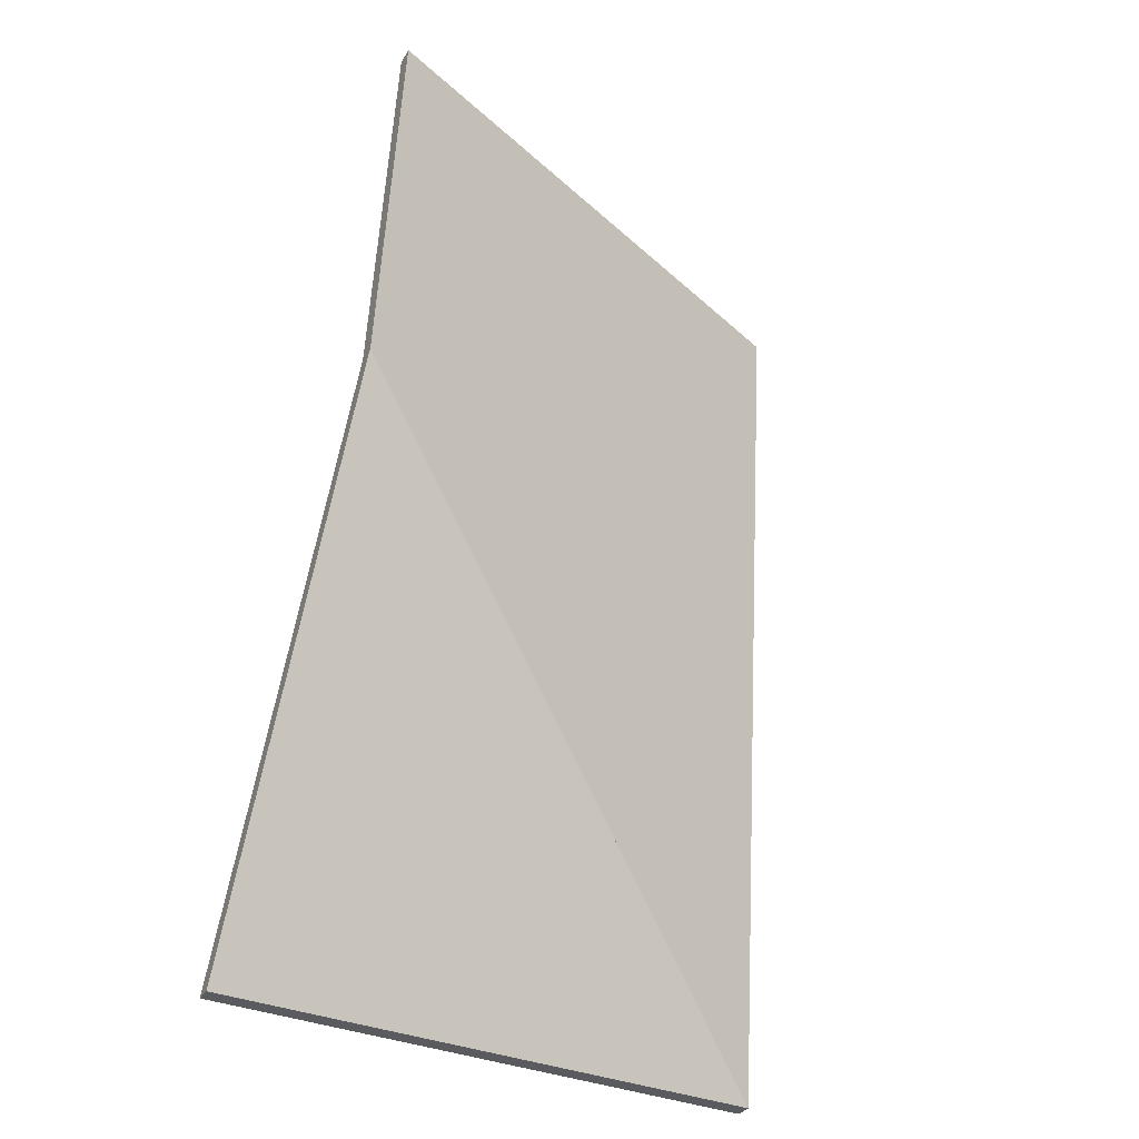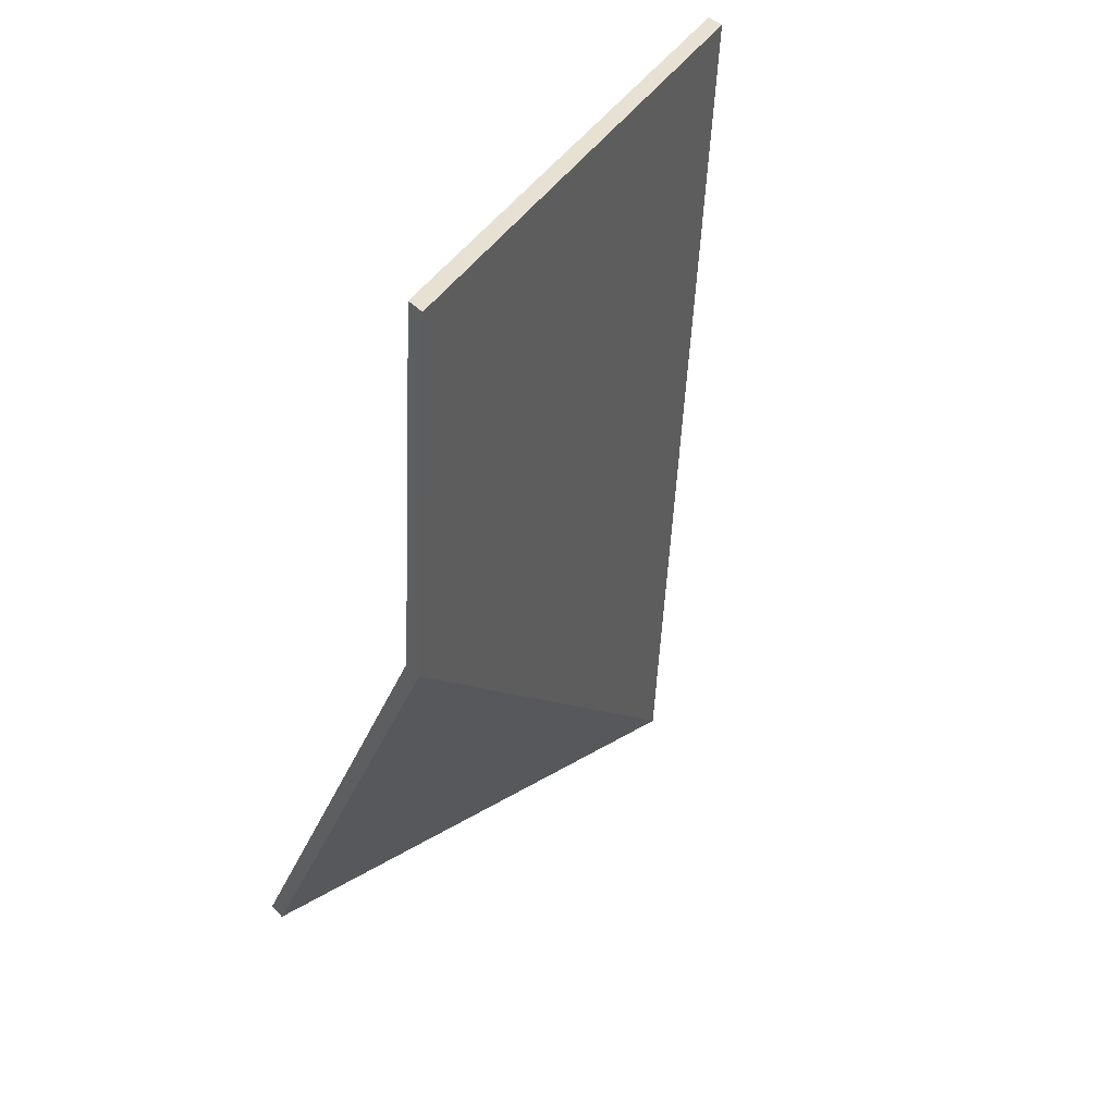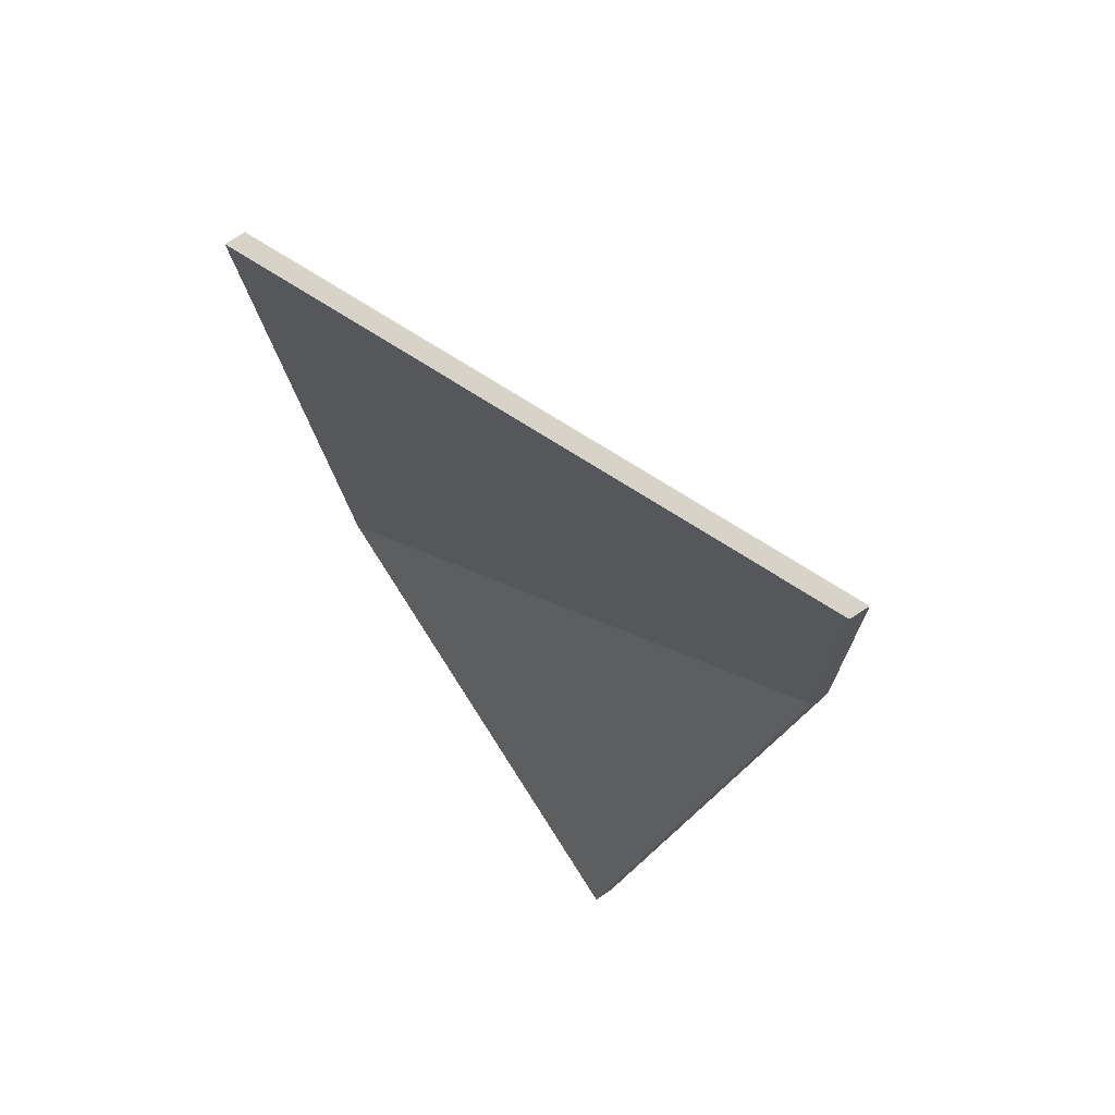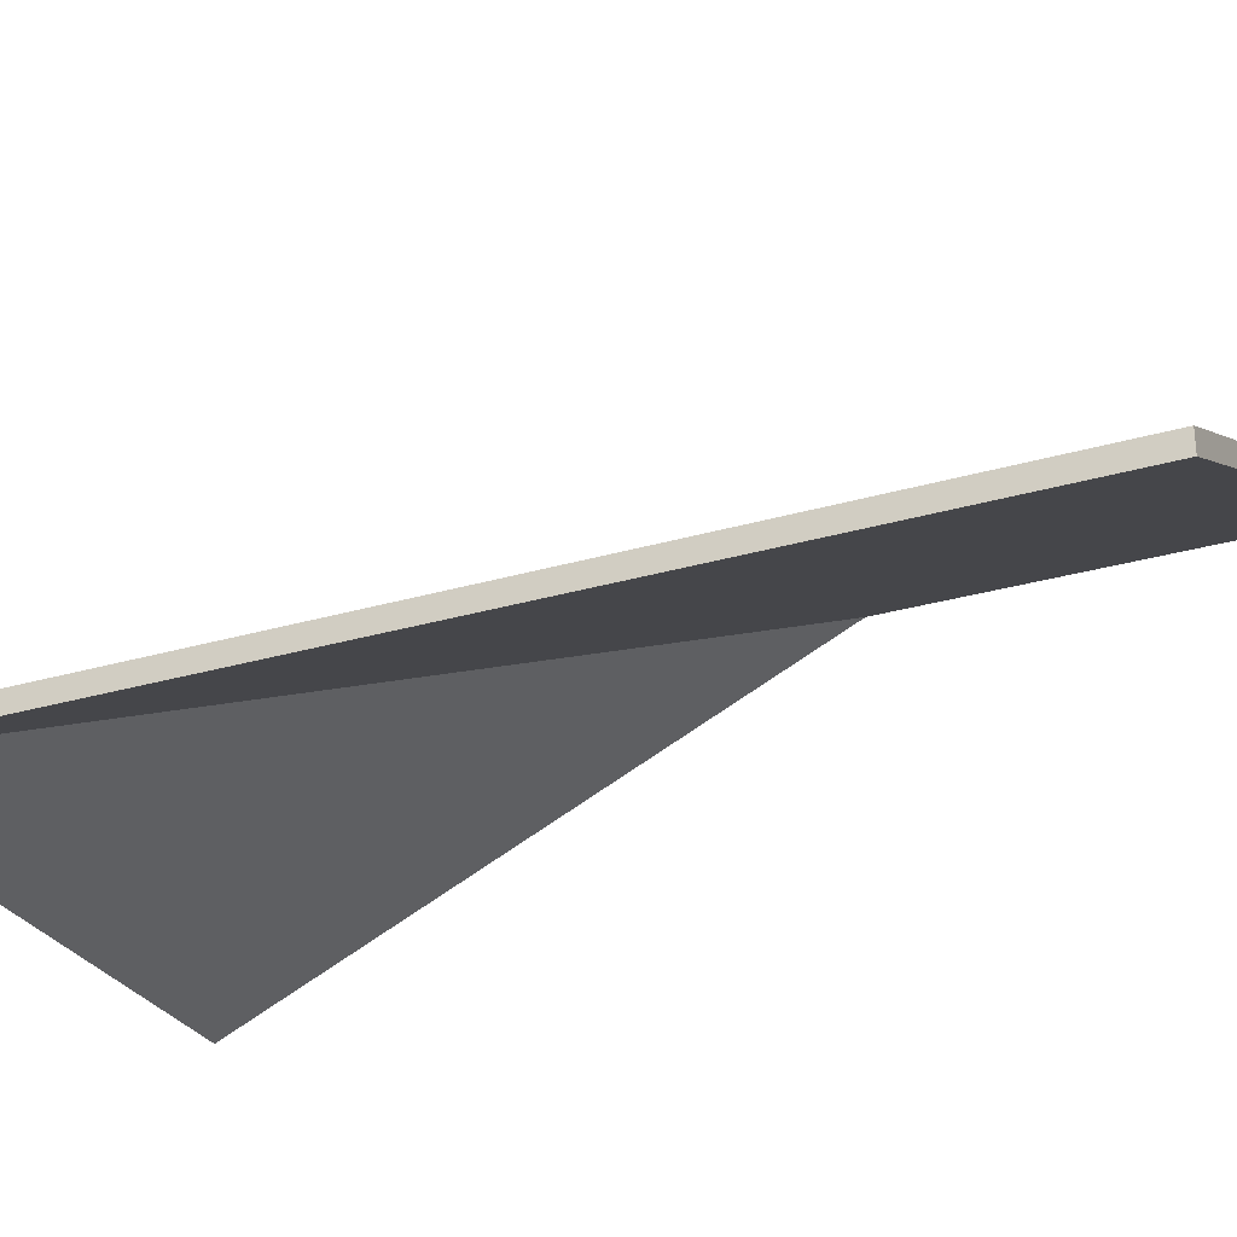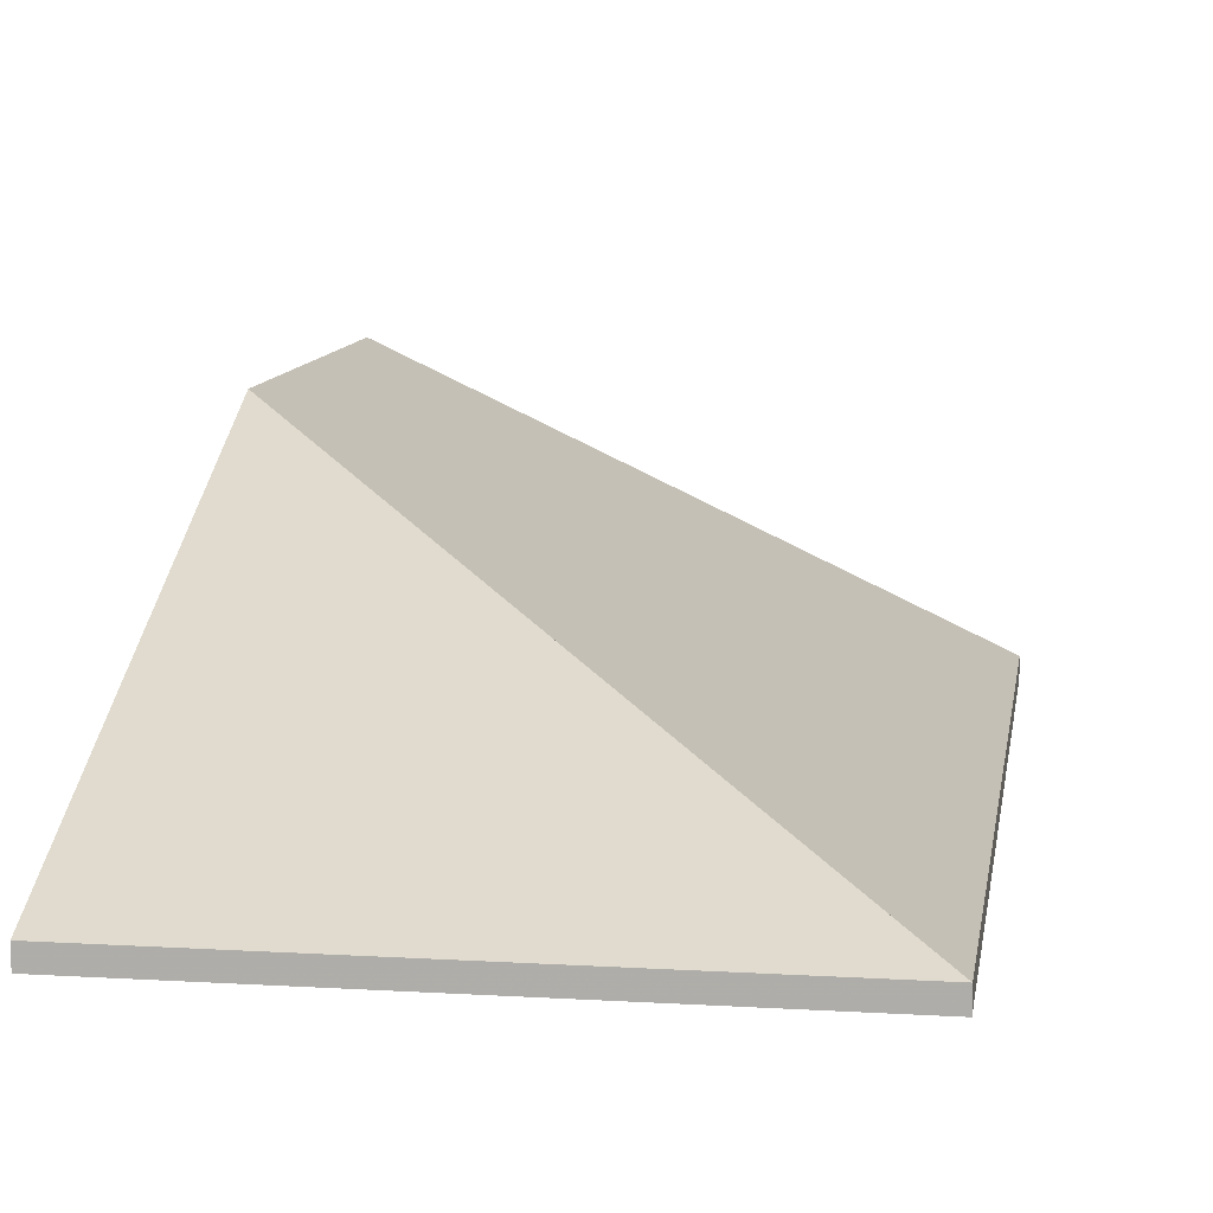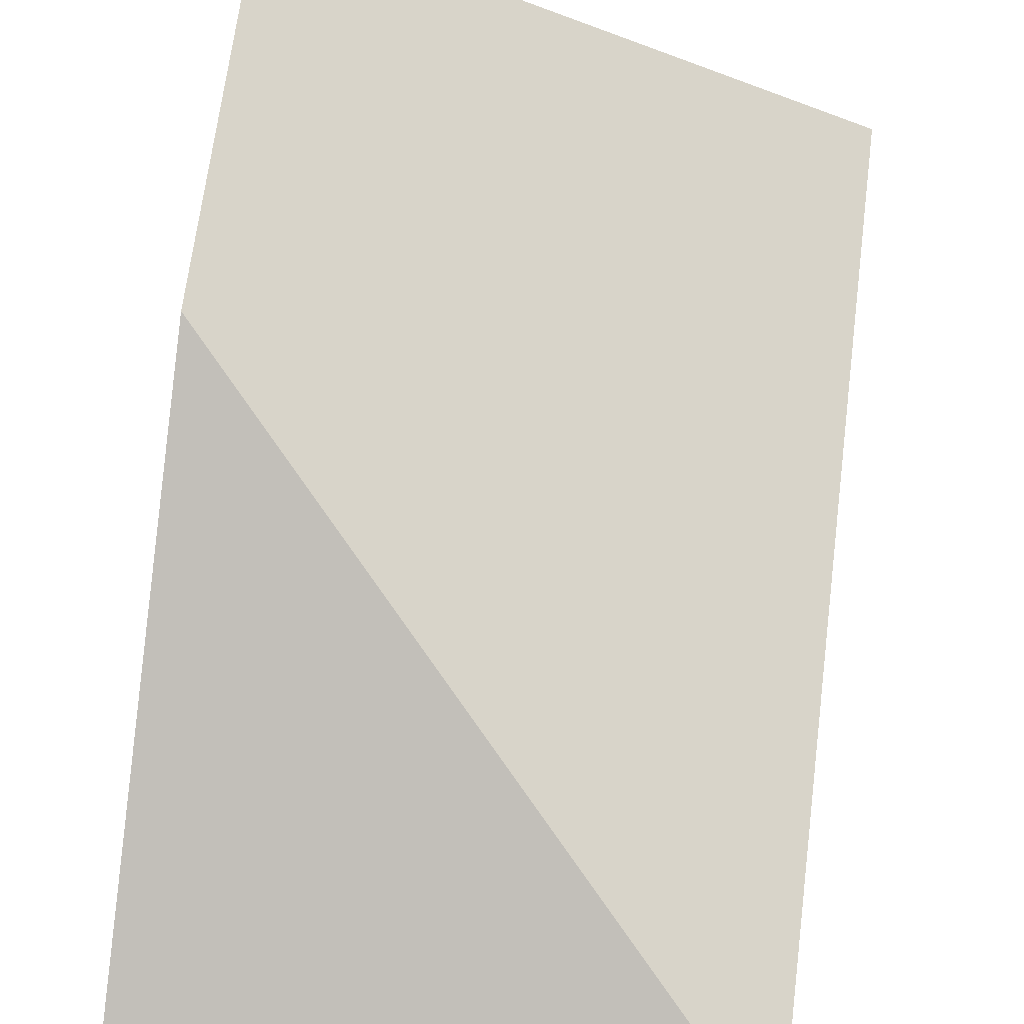
<metadata>
{"format":"obj","ext":"obj","renderer":"f3d","projection":"perspective","resolution":1024,"background":"white","views":[{"elev":-31.1,"azim":155.0,"up":"+Z"},{"elev":40.9,"azim":141.4,"up":"+Z"},{"elev":79.0,"azim":57.4,"up":"+Z"},{"elev":-28.3,"azim":-69.2,"up":"+Y"},{"elev":10.3,"azim":-174.7,"up":"+Y"},{"elev":67.7,"azim":-176.1,"up":"+Y"}]}
</metadata>
<code>
v -6.42 0.1571 -5.115
v -6.363 0.1571 -5.111
v -6.363 0.1551 -5.111
v -6.42 0.1551 -5.115
v -6.363 0.1571 -5.111
v -6.367 0.1838 -5.054
v -6.367 0.1818 -5.054
v -6.363 0.1551 -5.111
v -6.367 0.1838 -5.054
v -6.42 0.1571 -5.115
v -6.42 0.1551 -5.115
v -6.367 0.1818 -5.054
v -6.363 0.1571 -5.111
v -6.42 0.1571 -5.115
v -6.367 0.1838 -5.054
v -6.367 0.1818 -5.054
v -6.42 0.1551 -5.115
v -6.363 0.1551 -5.111
v -6.369 0.1838 -5.014
v -6.426 0.1571 -5.017
v -6.426 0.1551 -5.017
v -6.369 0.1818 -5.014
v -6.367 0.1838 -5.054
v -6.369 0.1838 -5.014
v -6.369 0.1818 -5.014
v -6.367 0.1818 -5.054
v -6.426 0.1571 -5.017
v -6.42 0.1571 -5.115
v -6.42 0.1551 -5.115
v -6.426 0.1551 -5.017
v -6.42 0.1571 -5.115
v -6.367 0.1838 -5.054
v -6.367 0.1818 -5.054
v -6.42 0.1551 -5.115
v -6.369 0.1838 -5.014
v -6.367 0.1838 -5.054
v -6.42 0.1571 -5.115
v -6.426 0.1571 -5.017
v -6.42 0.1551 -5.115
v -6.367 0.1818 -5.054
v -6.369 0.1818 -5.014
v -6.426 0.1551 -5.017
f 1 2 3
f 1 3 4
f 5 6 7
f 5 7 8
f 9 10 11
f 9 11 12
f 13 14 15
f 16 17 18
f 19 20 21
f 19 21 22
f 23 24 25
f 23 25 26
f 27 28 29
f 27 29 30
f 31 32 33
f 31 33 34
f 35 36 37
f 35 37 38
f 39 40 41
f 39 41 42

</code>
